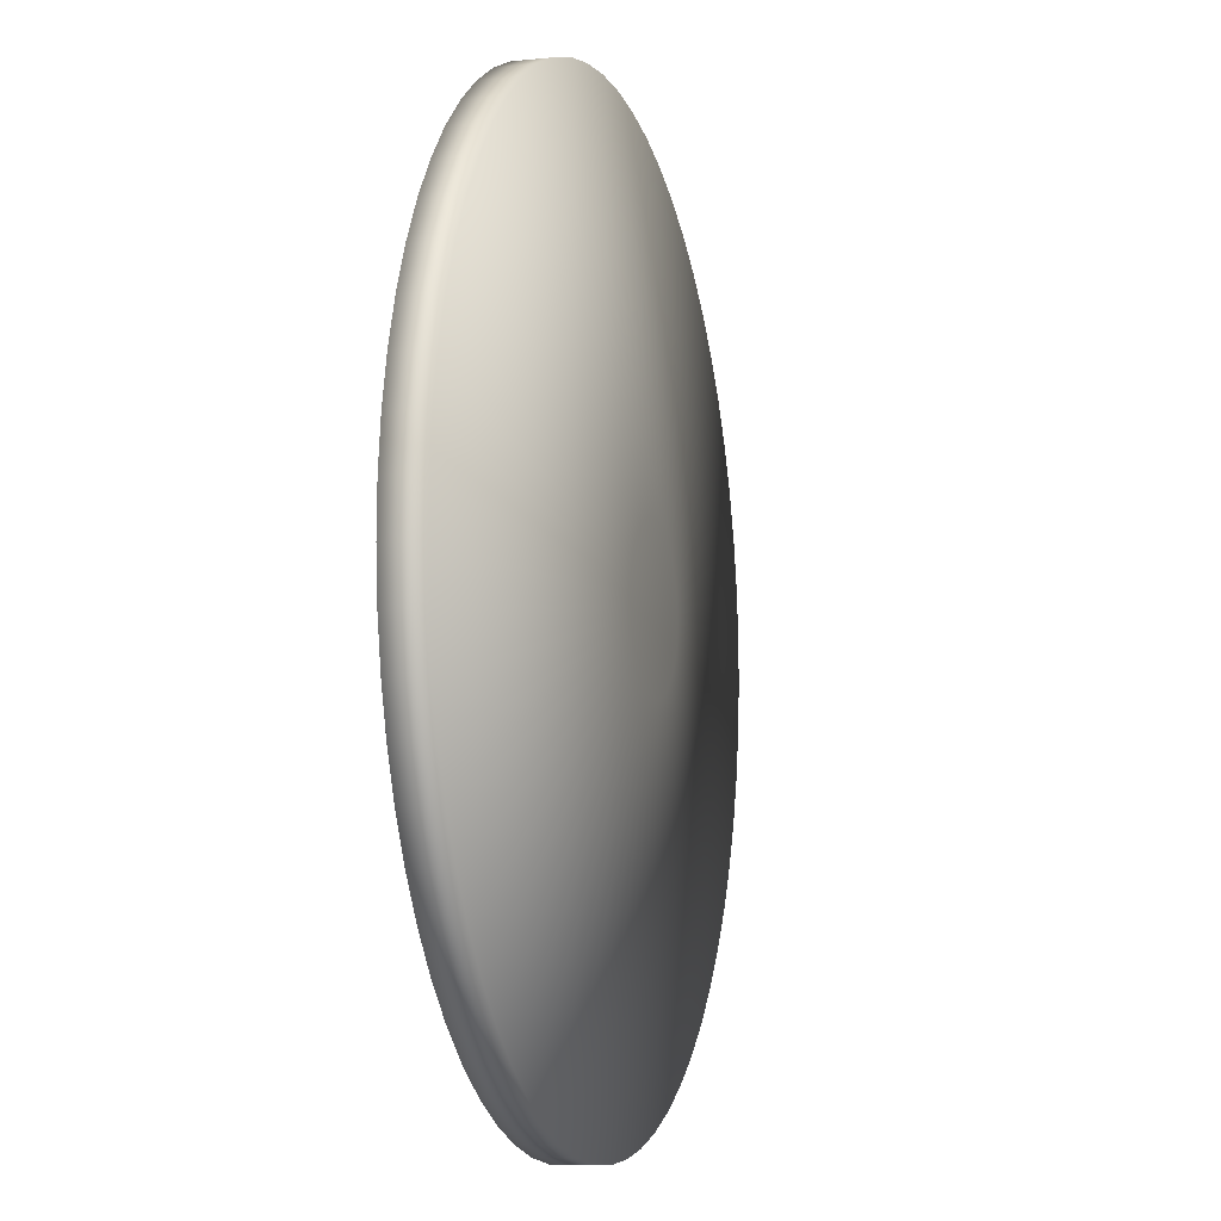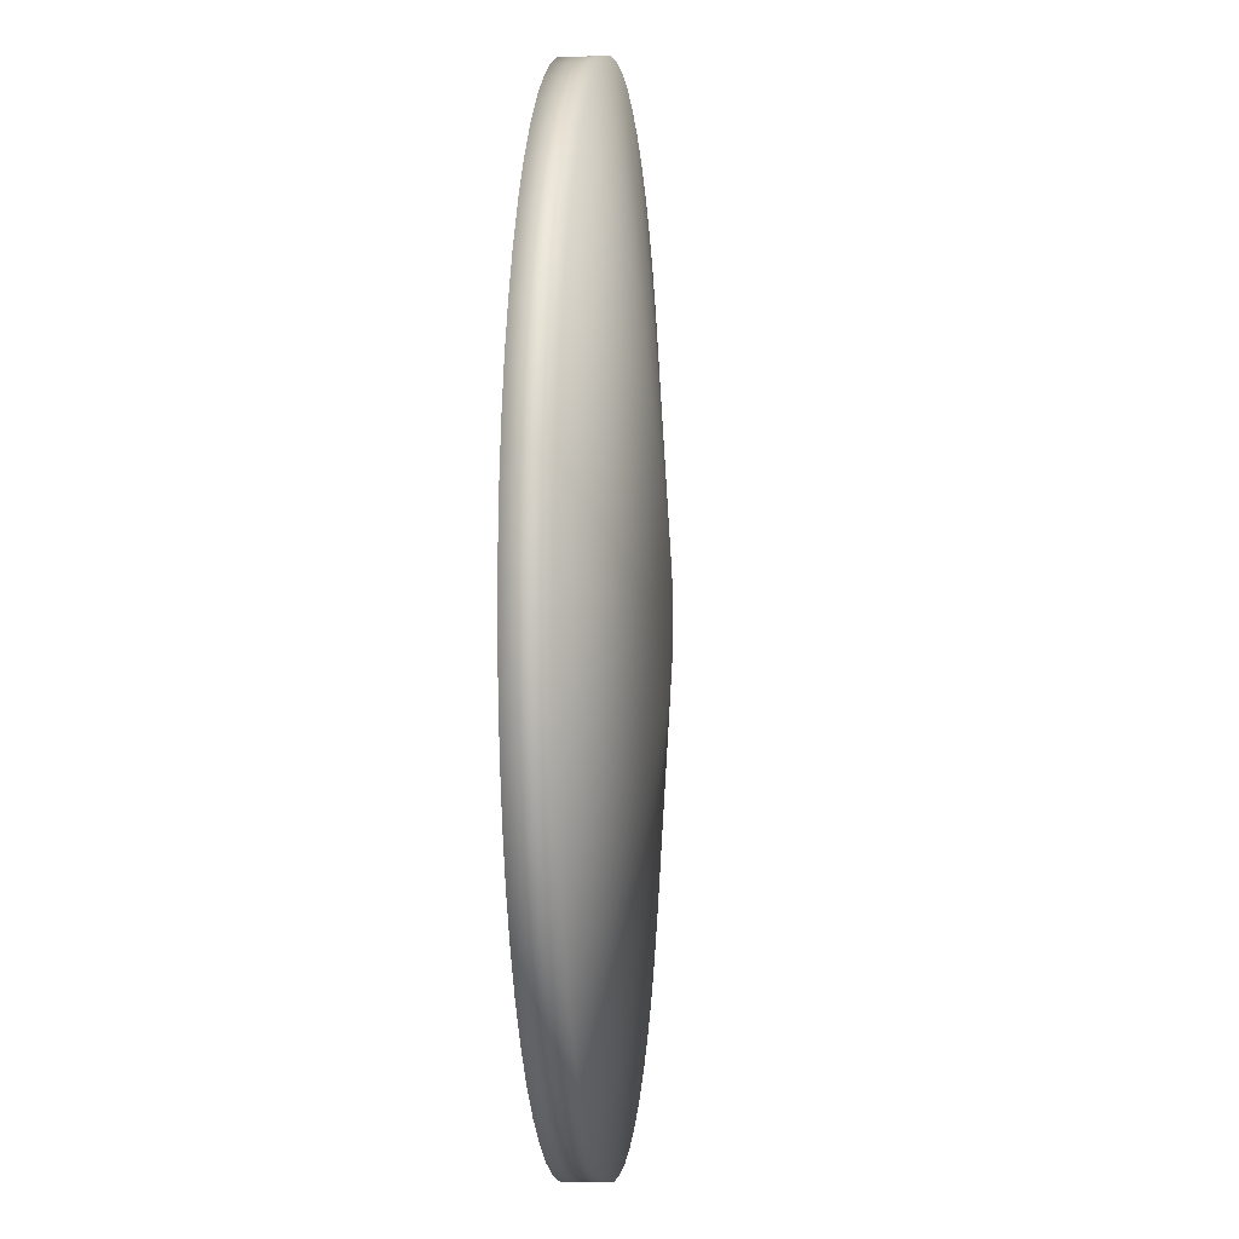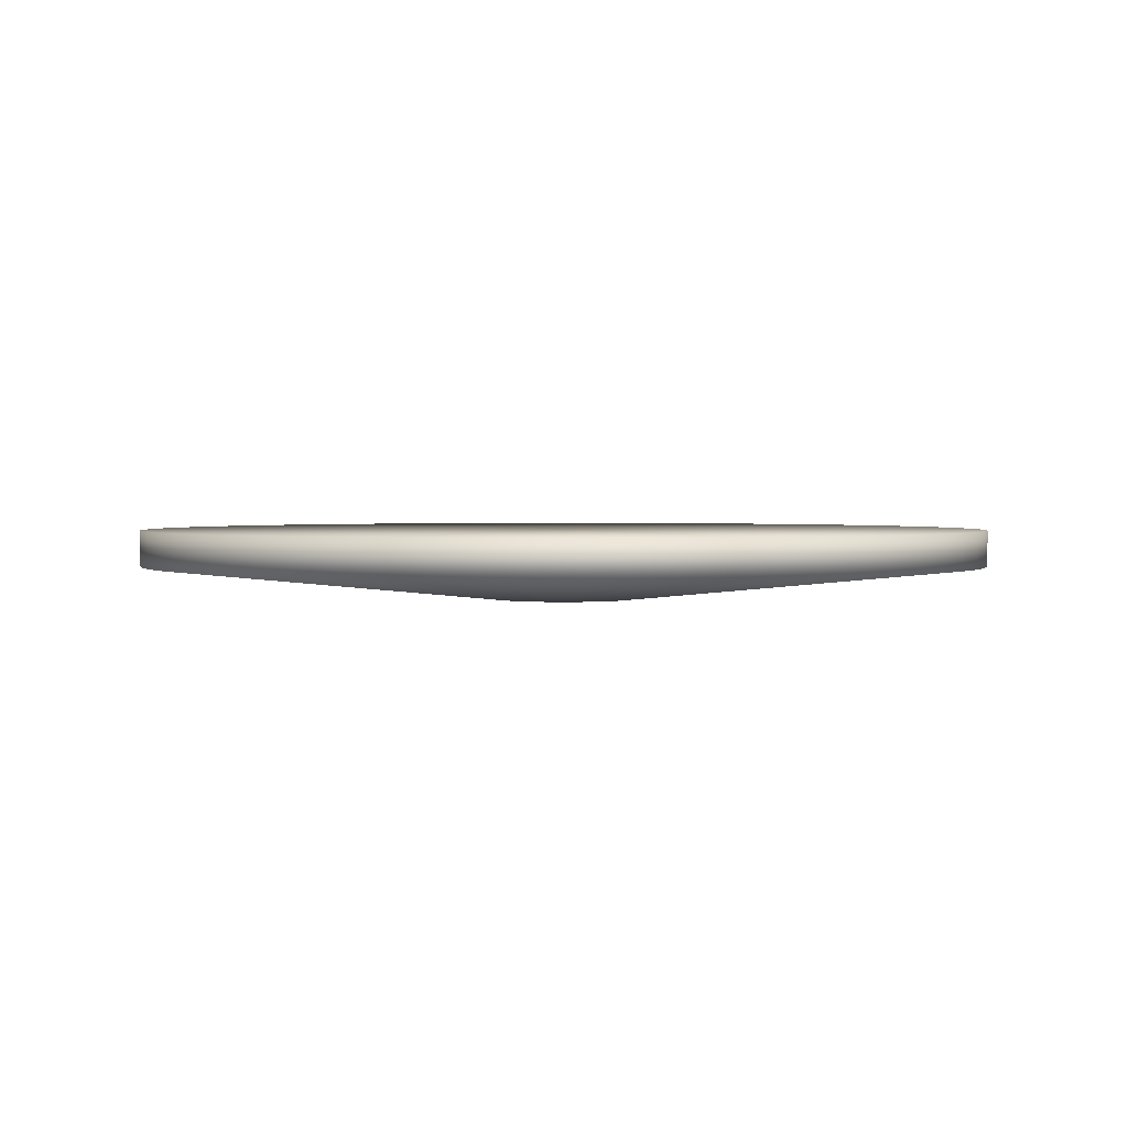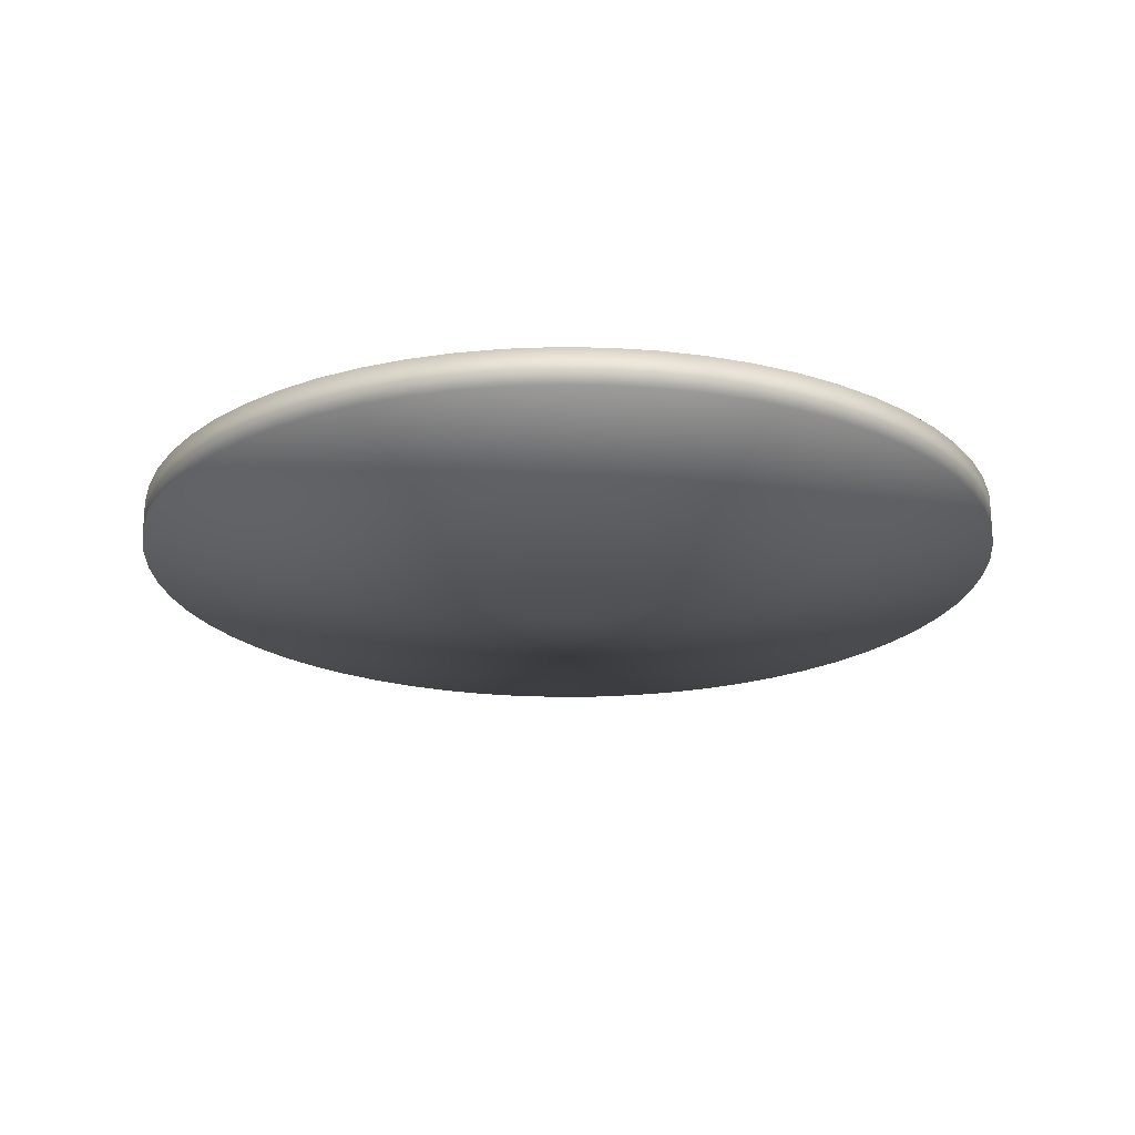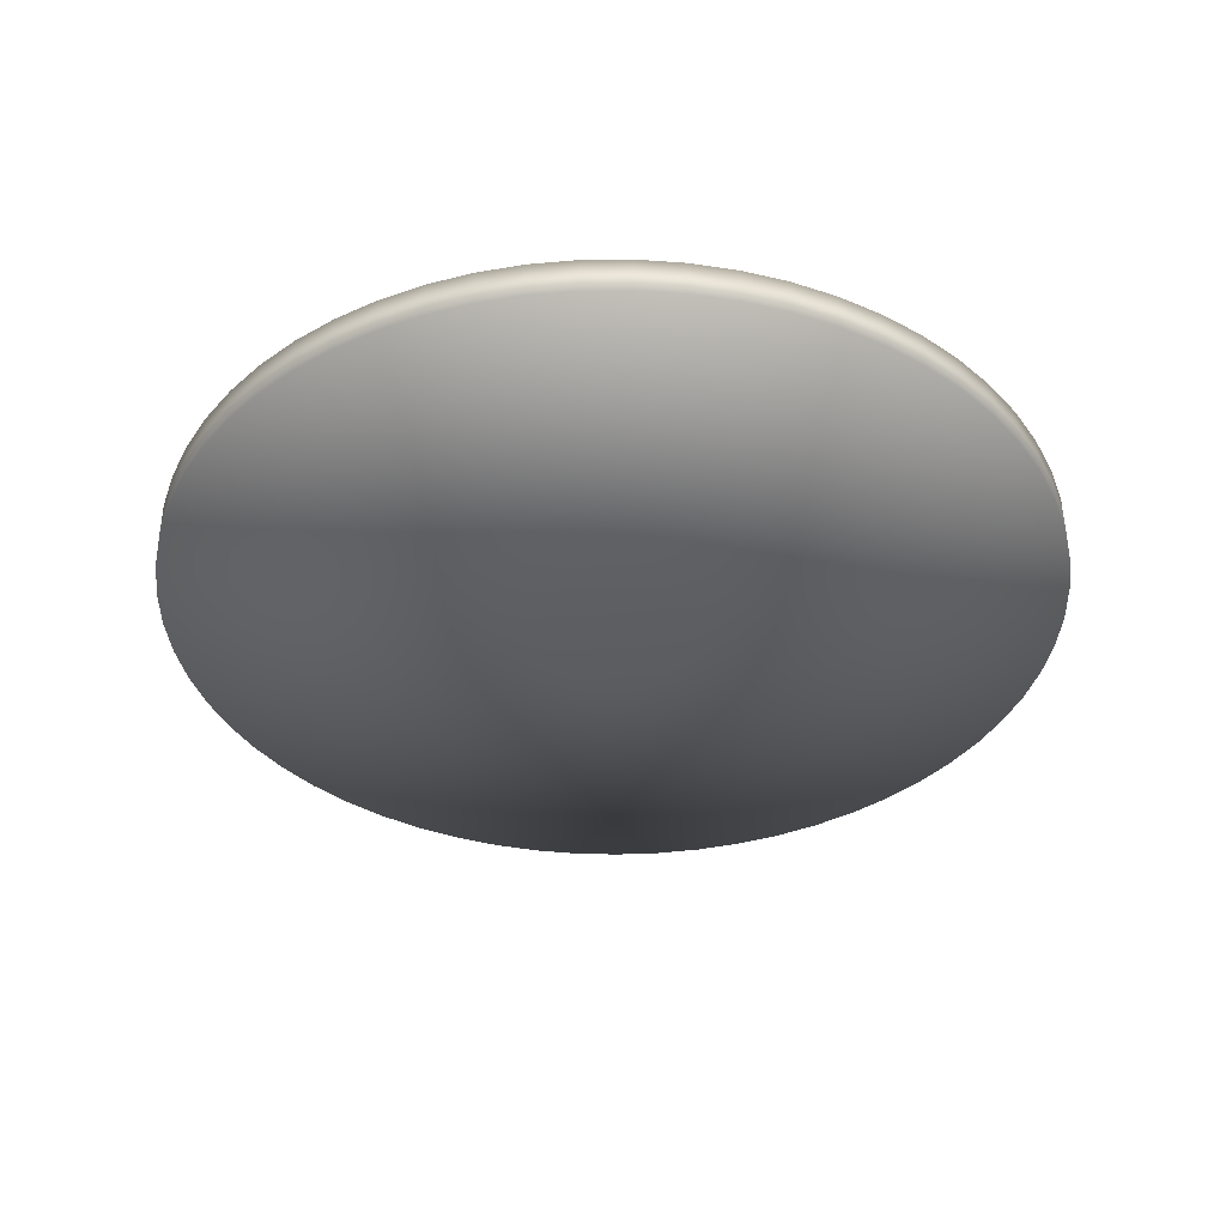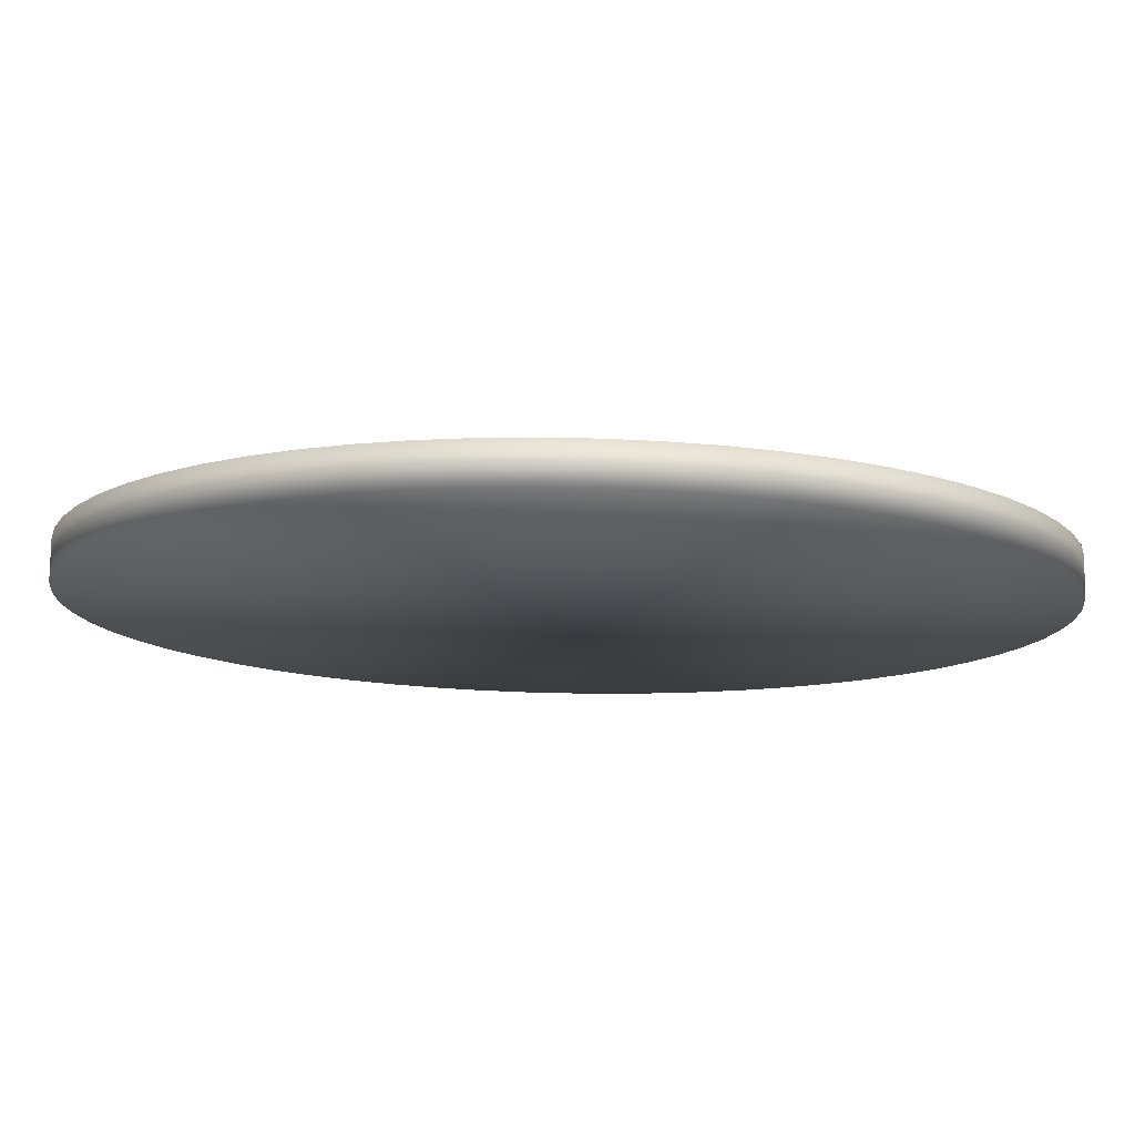
<metadata>
{"format":"obj","ext":"obj","renderer":"f3d","projection":"perspective","resolution":1024,"background":"white","views":[{"elev":-7.9,"azim":106.0,"up":"+Y"},{"elev":-1.1,"azim":95.6,"up":"+Y"},{"elev":1.9,"azim":-108.1,"up":"+Z"},{"elev":-21.2,"azim":90.0,"up":"+Z"},{"elev":-37.6,"azim":3.6,"up":"+Z"},{"elev":77.9,"azim":1.0,"up":"+Y"}]}
</metadata>
<code>
v 2e-05 -0.06 0.01001
v 0.006189 -0.05968 0.01001
v 2e-05 0 0.01001
v -0.01823 -0.05716 0.01001
v -0.01225 -0.05873 0.01001
v -0.006149 -0.05968 0.01001
v -0.03474 -0.0489 0.01001
v -0.02953 -0.05222 0.01001
v -0.02401 -0.05498 0.01001
v -0.04797 -0.03601 0.01001
v -0.04401 -0.04076 0.01001
v -0.03959 -0.04507 0.01001
v -0.05665 -0.01971 0.01001
v -0.05432 -0.02543 0.01001
v -0.05142 -0.03089 0.01001
v -0.05996 -0.001545 0.01001
v -0.05948 -0.007704 0.01001
v -0.05838 -0.01378 0.01001
v -0.05759 0.01677 0.01001
v -0.05901 0.01076 0.01001
v -0.0598 0.004631 0.01001
v -0.04976 0.03349 0.01001
v -0.05294 0.0282 0.01001
v -0.05556 0.0226 0.01001
v -0.03722 0.04705 0.01001
v -0.04186 0.04297 0.01001
v -0.04605 0.03844 0.01001
v -0.02115 0.05614 0.01001
v -0.02681 0.05367 0.01001
v -0.03218 0.05063 0.01001
v -0.003069 0.05992 0.01001
v -0.009213 0.05928 0.01001
v -0.01526 0.05802 0.01001
v 0.0153 0.05802 0.01001
v 0.009253 0.05928 0.01001
v 0.003109 0.05992 0.01001
v 0.03222 0.05063 0.01001
v 0.02685 0.05367 0.01001
v 0.02118 0.05614 0.01001
v 0.04609 0.03844 0.01001
v 0.0419 0.04297 0.01001
v 0.03726 0.04705 0.01001
v 0.0556 0.0226 0.01001
v 0.05298 0.0282 0.01001
v 0.0498 0.03349 0.01001
v 0.05984 0.004631 0.01001
v 0.05905 0.01076 0.01001
v 0.05763 0.01677 0.01001
v 0.05842 -0.01378 0.01001
v 0.05952 -0.007704 0.01001
v 0.06 -0.001545 0.01001
v 0.05146 -0.03089 0.01001
v 0.05436 -0.02543 0.01001
v 0.05669 -0.01971 0.01001
v 0.03963 -0.04507 0.01001
v 0.04405 -0.04076 0.01001
v 0.04801 -0.03601 0.01001
v 0.02405 -0.05498 0.01001
v 0.02957 -0.05222 0.01001
v 0.03479 -0.0489 0.01001
v 0.01229 -0.05873 0.01001
v 0.01827 -0.05716 0.01001
v 2e-05 -0.01 1e-05
v -0.001008 -0.009947 1e-05
v 2e-05 0 1e-05
v 0.003061 -0.009526 1e-05
v 0.002066 -0.009789 1e-05
v 0.001048 -0.009947 1e-05
v 0.005814 -0.00815 1e-05
v 0.004945 -0.008703 1e-05
v 0.004025 -0.009163 1e-05
v 0.008018 -0.006002 1e-05
v 0.007359 -0.006793 1e-05
v 0.006622 -0.007511 1e-05
v 0.009465 -0.003285 1e-05
v 0.009077 -0.004239 1e-05
v 0.008593 -0.005148 1e-05
v 0.01002 -0.000257 1e-05
v 0.009937 -0.001284 1e-05
v 0.009753 -0.002297 1e-05
v 0.009621 0.002795 1e-05
v 0.009858 0.001793 1e-05
v 0.00999 0.000772 1e-05
v 0.008317 0.005582 1e-05
v 0.008847 0.0047 1e-05
v 0.009283 0.003767 1e-05
v 0.006226 0.007841 1e-05
v 0.006999 0.007162 1e-05
v 0.007699 0.006406 1e-05
v 0.003548 0.009357 1e-05
v 0.004491 0.008945 1e-05
v 0.005387 0.008438 1e-05
v 0.000535 0.009987 1e-05
v 0.001559 0.009881 1e-05
v 0.002567 0.00967 1e-05
v -0.002527 0.00967 1e-05
v -0.001519 0.009881 1e-05
v -0.000495 0.009987 1e-05
v -0.005347 0.008438 1e-05
v -0.004451 0.008945 1e-05
v -0.003508 0.009357 1e-05
v -0.007659 0.006406 1e-05
v -0.006959 0.007162 1e-05
v -0.006186 0.007841 1e-05
v -0.009243 0.003767 1e-05
v -0.008807 0.0047 1e-05
v -0.008277 0.005582 1e-05
v -0.00995 0.000772 1e-05
v -0.009818 0.001793 1e-05
v -0.009581 0.002795 1e-05
v -0.009713 -0.002297 1e-05
v -0.009897 -0.001284 1e-05
v -0.009977 -0.000257 1e-05
v -0.008553 -0.005148 1e-05
v -0.009037 -0.004239 1e-05
v -0.009425 -0.003285 1e-05
v -0.006582 -0.007511 1e-05
v -0.007319 -0.006793 1e-05
v -0.007978 -0.006002 1e-05
v -0.003985 -0.009163 1e-05
v -0.004905 -0.008703 1e-05
v -0.005774 -0.00815 1e-05
v -0.002026 -0.009789 1e-05
v -0.003021 -0.009526 1e-05
v 2e-05 -0.06 0.00501
v 0.006189 -0.05968 0.00501
v 0.01229 -0.05873 0.00501
v 0.01827 -0.05716 0.00501
v 0.02405 -0.05498 0.00501
v 0.02957 -0.05222 0.00501
v 0.03479 -0.0489 0.00501
v 0.03963 -0.04507 0.00501
v 0.04405 -0.04076 0.00501
v 0.04801 -0.03601 0.00501
v 0.05146 -0.03089 0.00501
v 0.05436 -0.02543 0.00501
v 0.05669 -0.01971 0.00501
v 0.05842 -0.01378 0.00501
v 0.05952 -0.007704 0.00501
v 0.06 -0.001545 0.00501
v 0.05984 0.004631 0.00501
v 0.05905 0.01076 0.00501
v 0.05763 0.01677 0.00501
v 0.0556 0.0226 0.00501
v 0.05298 0.0282 0.00501
v 0.0498 0.03349 0.00501
v 0.04609 0.03844 0.00501
v 0.0419 0.04297 0.00501
v 0.03726 0.04705 0.00501
v 0.03222 0.05063 0.00501
v 0.02685 0.05367 0.00501
v 0.02118 0.05614 0.00501
v 0.0153 0.05802 0.00501
v 0.009253 0.05928 0.00501
v 0.003109 0.05992 0.00501
v -0.003069 0.05992 0.00501
v -0.009213 0.05928 0.00501
v -0.01526 0.05802 0.00501
v -0.02115 0.05614 0.00501
v -0.02681 0.05367 0.00501
v -0.03218 0.05063 0.00501
v -0.03722 0.04705 0.00501
v -0.04186 0.04297 0.00501
v -0.04605 0.03844 0.00501
v -0.04976 0.03349 0.00501
v -0.05294 0.0282 0.00501
v -0.05556 0.0226 0.00501
v -0.05759 0.01677 0.00501
v -0.05901 0.01076 0.00501
v -0.0598 0.004631 0.00501
v -0.05996 -0.001545 0.00501
v -0.05948 -0.007704 0.00501
v -0.05838 -0.01378 0.00501
v -0.05665 -0.01971 0.00501
v -0.05432 -0.02543 0.00501
v -0.05142 -0.03089 0.00501
v -0.04797 -0.03601 0.00501
v -0.04401 -0.04076 0.00501
v -0.03959 -0.04507 0.00501
v -0.03474 -0.0489 0.00501
v -0.02953 -0.05222 0.00501
v -0.02401 -0.05498 0.00501
v -0.01823 -0.05716 0.00501
v -0.01225 -0.05873 0.00501
v -0.006149 -0.05968 0.00501
f 1 2 3
f 4 5 3
f 3 5 6
f 3 6 1
f 7 8 3
f 3 8 9
f 3 9 4
f 10 11 3
f 3 11 12
f 3 12 7
f 13 14 3
f 3 14 15
f 3 15 10
f 16 17 3
f 3 17 18
f 3 18 13
f 19 20 3
f 3 20 21
f 3 21 16
f 22 23 3
f 3 23 24
f 3 24 19
f 25 26 3
f 3 26 27
f 3 27 22
f 28 29 3
f 3 29 30
f 3 30 25
f 31 32 3
f 3 32 33
f 3 33 28
f 34 35 3
f 3 35 36
f 3 36 31
f 37 38 3
f 3 38 39
f 3 39 34
f 40 41 3
f 3 41 42
f 3 42 37
f 43 44 3
f 3 44 45
f 3 45 40
f 46 47 3
f 3 47 48
f 3 48 43
f 49 50 3
f 3 50 51
f 3 51 46
f 52 53 3
f 3 53 54
f 3 54 49
f 55 56 3
f 3 56 57
f 3 57 52
f 58 59 3
f 3 59 60
f 3 60 55
f 2 61 3
f 3 61 62
f 3 62 58
f 63 64 65
f 66 67 65
f 65 67 68
f 65 68 63
f 69 70 65
f 65 70 71
f 65 71 66
f 72 73 65
f 65 73 74
f 65 74 69
f 75 76 65
f 65 76 77
f 65 77 72
f 78 79 65
f 65 79 80
f 65 80 75
f 81 82 65
f 65 82 83
f 65 83 78
f 84 85 65
f 65 85 86
f 65 86 81
f 87 88 65
f 65 88 89
f 65 89 84
f 90 91 65
f 65 91 92
f 65 92 87
f 93 94 65
f 65 94 95
f 65 95 90
f 96 97 65
f 65 97 98
f 65 98 93
f 99 100 65
f 65 100 101
f 65 101 96
f 102 103 65
f 65 103 104
f 65 104 99
f 105 106 65
f 65 106 107
f 65 107 102
f 108 109 65
f 65 109 110
f 65 110 105
f 111 112 65
f 65 112 113
f 65 113 108
f 114 115 65
f 65 115 116
f 65 116 111
f 117 118 65
f 65 118 119
f 65 119 114
f 120 121 65
f 65 121 122
f 65 122 117
f 64 123 65
f 65 123 124
f 65 124 120
f 125 68 126
f 126 68 67
f 126 67 127
f 127 67 66
f 127 66 128
f 128 66 71
f 128 71 129
f 129 71 70
f 129 70 130
f 130 70 69
f 130 69 131
f 131 69 74
f 131 74 132
f 132 74 73
f 132 73 133
f 133 73 72
f 133 72 134
f 134 72 77
f 134 77 135
f 135 77 76
f 135 76 136
f 136 76 75
f 136 75 137
f 137 75 80
f 137 80 138
f 138 80 79
f 138 79 139
f 139 79 78
f 139 78 140
f 140 78 83
f 140 83 141
f 141 83 82
f 141 82 142
f 142 82 81
f 142 81 143
f 143 81 86
f 143 86 144
f 144 86 85
f 144 85 145
f 145 85 84
f 145 84 146
f 146 84 89
f 146 89 147
f 147 89 88
f 147 88 148
f 148 88 87
f 148 87 149
f 149 87 92
f 149 92 150
f 150 92 91
f 150 91 151
f 151 91 90
f 151 90 152
f 152 90 95
f 152 95 153
f 153 95 94
f 153 94 154
f 154 94 93
f 154 93 155
f 155 93 98
f 155 98 156
f 156 98 97
f 156 97 157
f 157 97 96
f 157 96 158
f 158 96 101
f 158 101 159
f 159 101 100
f 159 100 160
f 160 100 99
f 160 99 161
f 161 99 104
f 161 104 162
f 162 104 103
f 162 103 163
f 163 103 102
f 163 102 164
f 164 102 107
f 164 107 165
f 165 107 106
f 165 106 166
f 166 106 105
f 166 105 167
f 167 105 110
f 167 110 168
f 168 110 109
f 168 109 169
f 169 109 108
f 169 108 170
f 170 108 113
f 170 113 171
f 171 113 112
f 171 112 172
f 172 112 111
f 172 111 173
f 173 111 116
f 173 116 174
f 174 116 115
f 174 115 175
f 175 115 114
f 175 114 176
f 176 114 119
f 176 119 177
f 177 119 118
f 177 118 178
f 178 118 117
f 178 117 179
f 179 117 122
f 179 122 180
f 180 122 121
f 180 121 181
f 181 121 120
f 181 120 182
f 182 120 124
f 182 124 183
f 183 124 123
f 183 123 184
f 184 123 64
f 184 64 185
f 185 64 63
f 185 63 125
f 125 63 68
f 1 126 2
f 2 126 127
f 2 127 61
f 61 127 128
f 61 128 62
f 62 128 129
f 62 129 58
f 58 129 130
f 58 130 59
f 59 130 131
f 59 131 60
f 60 131 132
f 60 132 55
f 55 132 133
f 55 133 56
f 56 133 134
f 56 134 57
f 57 134 135
f 57 135 52
f 52 135 136
f 52 136 53
f 53 136 137
f 53 137 54
f 54 137 138
f 54 138 49
f 49 138 139
f 49 139 50
f 50 139 140
f 50 140 51
f 51 140 141
f 51 141 46
f 46 141 142
f 46 142 47
f 47 142 143
f 47 143 48
f 48 143 144
f 48 144 43
f 43 144 145
f 43 145 44
f 44 145 146
f 44 146 45
f 45 146 147
f 45 147 40
f 40 147 148
f 40 148 41
f 41 148 149
f 41 149 42
f 42 149 150
f 42 150 37
f 37 150 151
f 37 151 38
f 38 151 152
f 38 152 39
f 39 152 153
f 39 153 34
f 34 153 154
f 34 154 35
f 35 154 155
f 35 155 36
f 36 155 156
f 36 156 31
f 31 156 157
f 31 157 32
f 32 157 158
f 32 158 33
f 33 158 159
f 33 159 28
f 28 159 160
f 28 160 29
f 29 160 161
f 29 161 30
f 30 161 162
f 30 162 25
f 25 162 163
f 25 163 26
f 26 163 164
f 26 164 27
f 27 164 165
f 27 165 22
f 22 165 166
f 22 166 23
f 23 166 167
f 23 167 24
f 24 167 168
f 24 168 19
f 19 168 169
f 19 169 20
f 20 169 170
f 20 170 21
f 21 170 171
f 21 171 16
f 16 171 172
f 16 172 17
f 17 172 173
f 17 173 18
f 18 173 174
f 18 174 13
f 13 174 175
f 13 175 14
f 14 175 176
f 14 176 15
f 15 176 177
f 15 177 10
f 10 177 178
f 10 178 11
f 11 178 179
f 11 179 12
f 12 179 180
f 12 180 7
f 7 180 181
f 7 181 8
f 8 181 182
f 8 182 9
f 9 182 183
f 9 183 4
f 4 183 184
f 4 184 5
f 5 184 185
f 5 185 6
f 6 185 125
f 6 125 1
f 1 125 126

</code>
